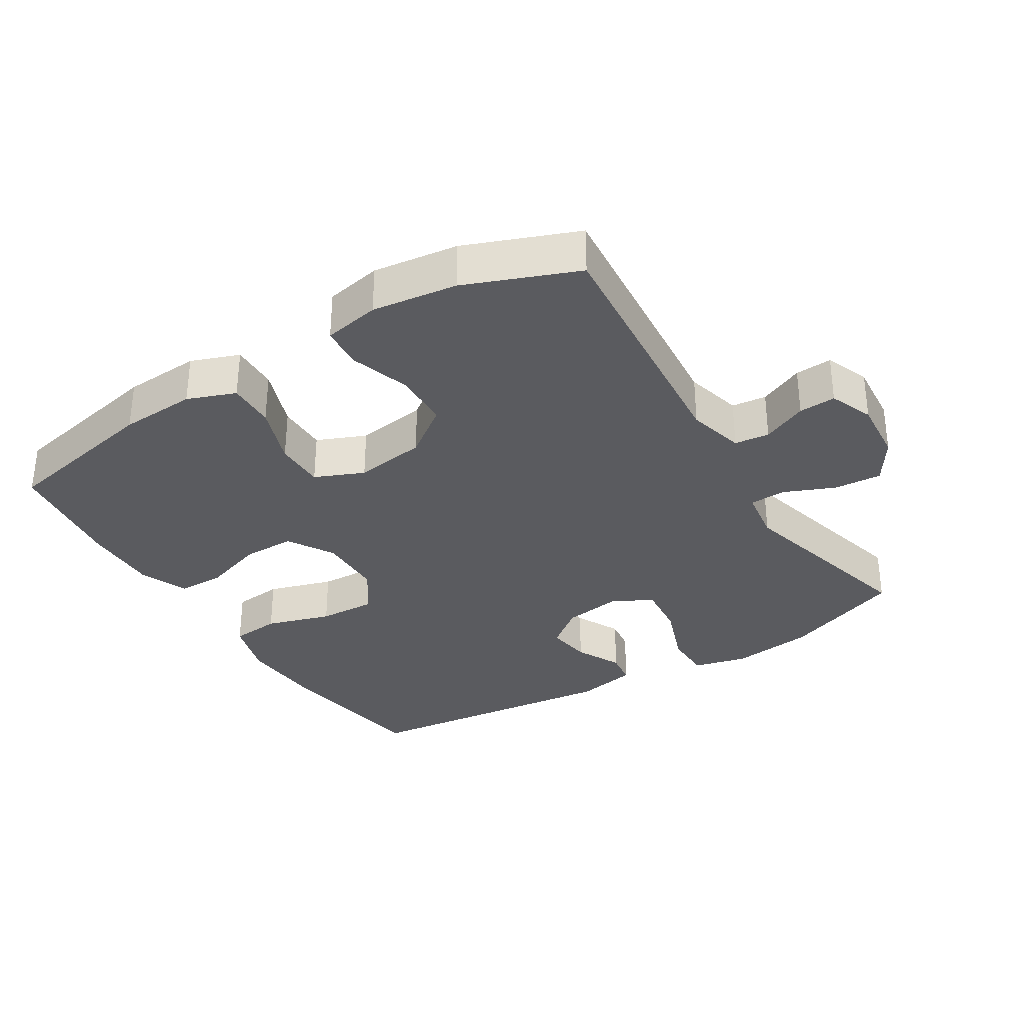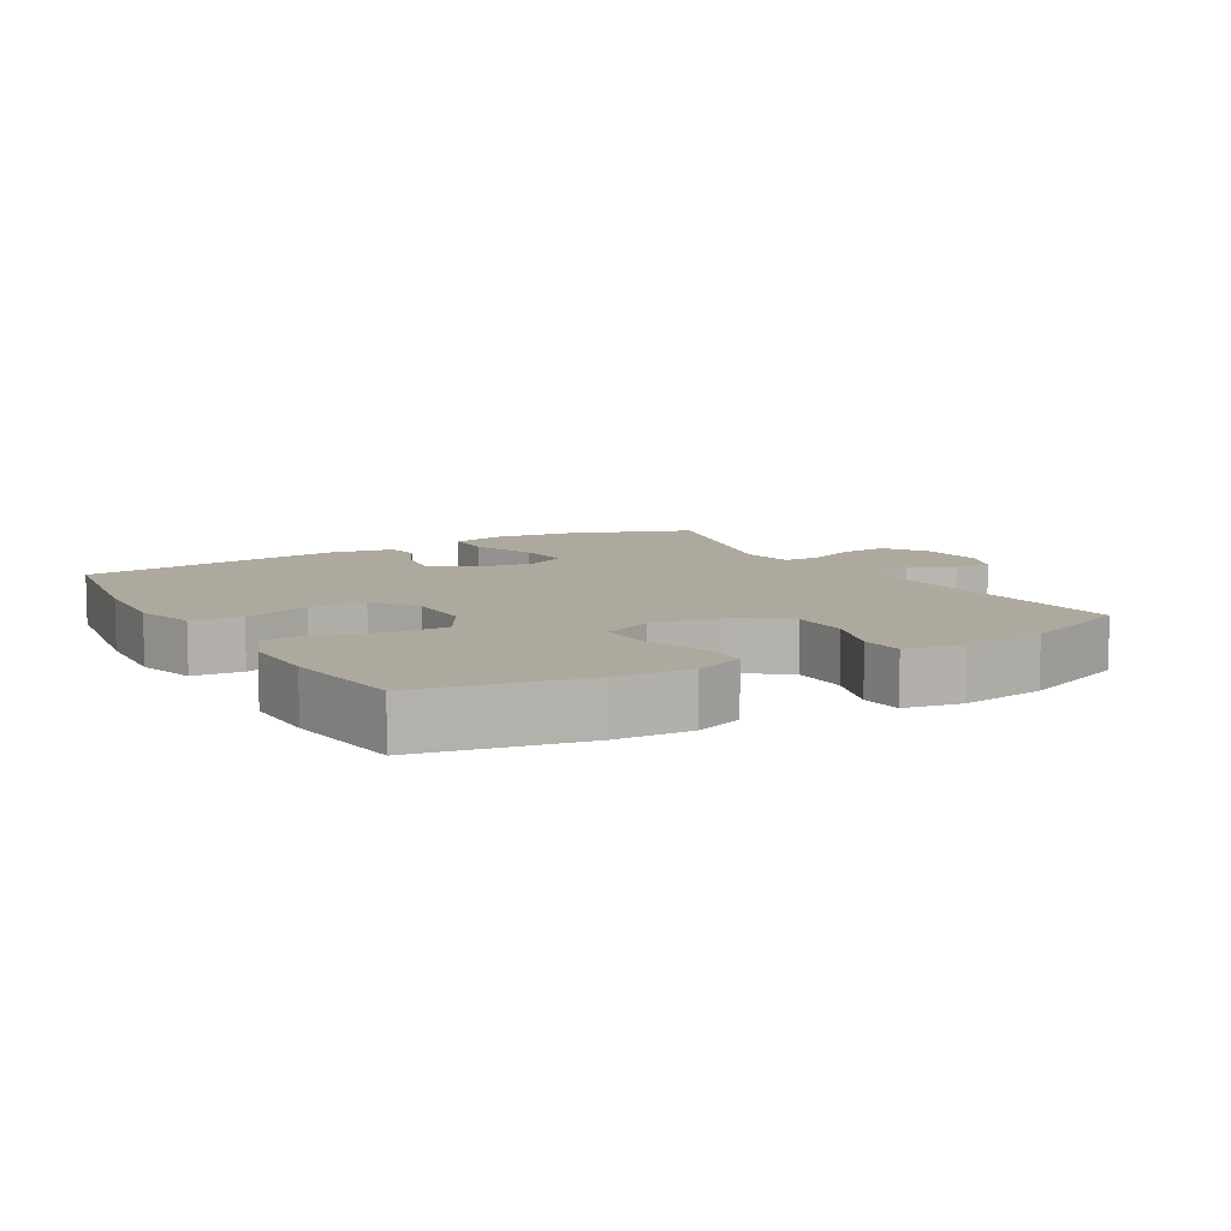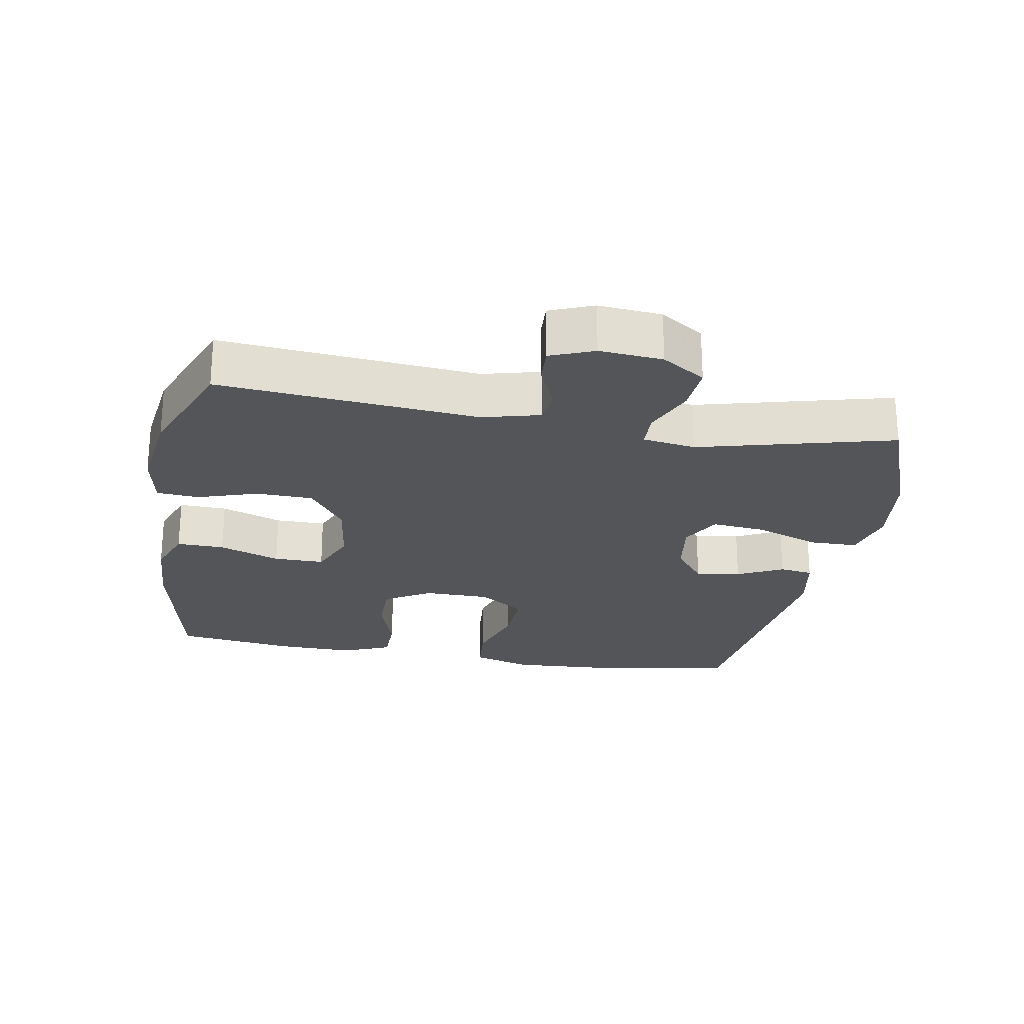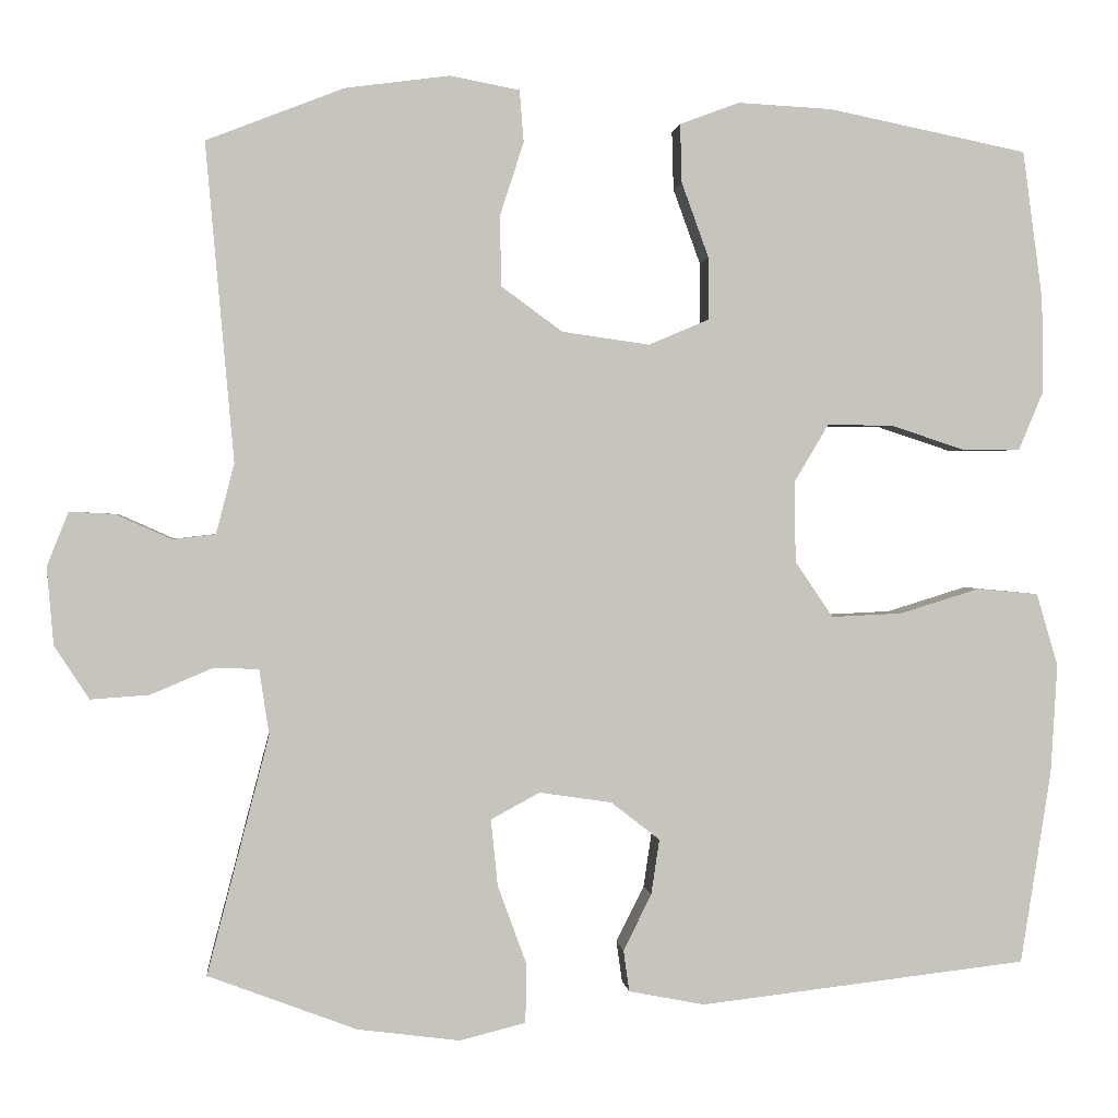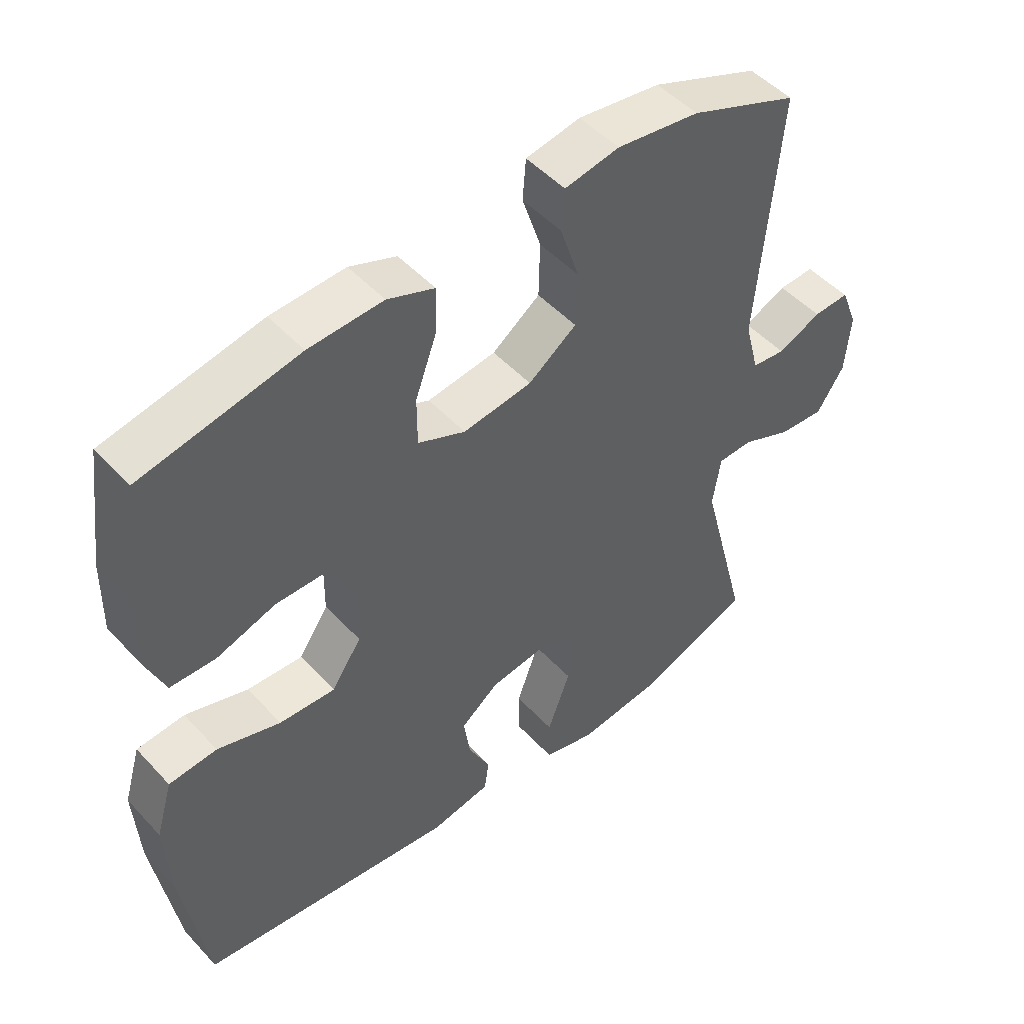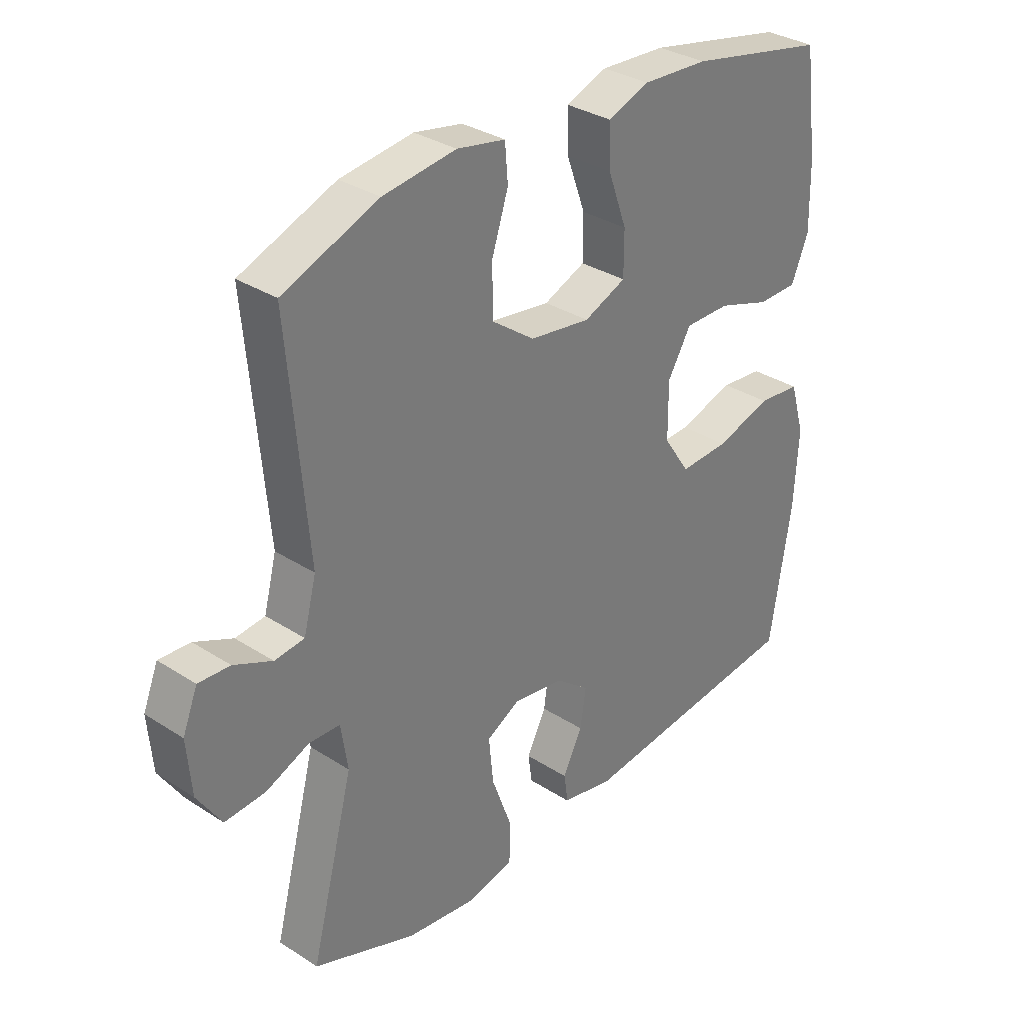
<metadata>
{"format":"obj","ext":"obj","renderer":"f3d","projection":"perspective","resolution":1024,"background":"white","views":[{"elev":-32.9,"azim":31.8,"up":"+Y"},{"elev":9.1,"azim":-30.2,"up":"+Y"},{"elev":-24.2,"azim":79.9,"up":"+Y"},{"elev":1.0,"azim":174.1,"up":"+Z"},{"elev":49.0,"azim":-40.5,"up":"+Z"},{"elev":32.6,"azim":131.9,"up":"+Z"}]}
</metadata>
<code>
v 0.5 0.07 0.5
v 0.466 0.07 0.115
v 0.488 0.07 0.03
v 0.54 0.07 0.024
v 0.607 0.07 0.054
v 0.662 0.07 0.057
v 0.688 0.07 -0.008
v 0.68 0.07 -0.102
v 0.638 0.07 -0.167
v 0.567 0.07 -0.162
v 0.491 0.07 -0.13
v 0.437 0.07 -0.132
v 0.425 0.07 -0.211
v 0.5 0.07 -0.5
v 0.32 0.07 -0.568
v 0.196 0.07 -0.584
v 0.116 0.07 -0.564
v 0.115 0.07 -0.492
v 0.15 0.07 -0.396
v 0.158 0.07 -0.316
v 0.099 0.07 -0.284
v 0.011 0.07 -0.297
v -0.048 0.07 -0.343
v -0.038 0.07 -0.41
v -0.004 0.07 -0.478
v -0.011 0.07 -0.528
v -0.103 0.07 -0.546
v -0.5 0.07 -0.5
v -0.537 0.07 -0.266
v -0.545 0.07 -0.133
v -0.519 0.07 -0.045
v -0.445 0.07 -0.038
v -0.348 0.07 -0.068
v -0.262 0.07 -0.072
v -0.216 0.07 -0.004
v -0.215 0.07 0.094
v -0.256 0.07 0.163
v -0.335 0.07 0.163
v -0.426 0.07 0.133
v -0.496 0.07 0.134
v -0.526 0.07 0.206
v -0.524 0.07 0.32
v -0.5 0.07 0.5
v -0.259 0.07 0.549
v -0.145 0.07 0.555
v -0.073 0.07 0.528
v -0.075 0.07 0.457
v -0.108 0.07 0.366
v -0.108 0.07 0.291
v -0.035 0.07 0.26
v 0.071 0.07 0.275
v 0.145 0.07 0.329
v 0.147 0.07 0.414
v 0.118 0.07 0.503
v 0.123 0.07 0.566
v 0.207 0.07 0.582
v 0.334 0.07 0.565
v 0.5 0 0.5
v 0.466 0 0.115
v 0.488 0 0.03
v 0.54 0 0.024
v 0.607 0 0.054
v 0.662 0 0.057
v 0.688 0 -0.008
v 0.68 0 -0.102
v 0.638 0 -0.167
v 0.567 0 -0.162
v 0.491 0 -0.13
v 0.437 0 -0.132
v 0.425 0 -0.211
v 0.5 0 -0.5
v 0.32 0 -0.568
v 0.196 0 -0.584
v 0.116 0 -0.564
v 0.115 0 -0.492
v 0.15 0 -0.396
v 0.158 0 -0.316
v 0.099 0 -0.284
v 0.011 0 -0.297
v -0.048 0 -0.343
v -0.038 0 -0.41
v -0.004 0 -0.478
v -0.011 0 -0.528
v -0.103 0 -0.546
v -0.5 0 -0.5
v -0.537 0 -0.266
v -0.545 0 -0.133
v -0.519 0 -0.045
v -0.445 0 -0.038
v -0.348 0 -0.068
v -0.262 0 -0.072
v -0.216 0 -0.004
v -0.215 0 0.094
v -0.256 0 0.163
v -0.335 0 0.163
v -0.426 0 0.133
v -0.496 0 0.134
v -0.526 0 0.206
v -0.524 0 0.32
v -0.5 0 0.5
v -0.259 0 0.549
v -0.145 0 0.555
v -0.073 0 0.528
v -0.075 0 0.457
v -0.108 0 0.366
v -0.108 0 0.291
v -0.035 0 0.26
v 0.071 0 0.275
v 0.145 0 0.329
v 0.147 0 0.414
v 0.118 0 0.503
v 0.123 0 0.566
v 0.207 0 0.582
v 0.334 0 0.565
f 57 1 2
f 56 57 2
f 55 56 2
f 54 55 2
f 53 54 2
f 52 53 2 3
f 51 52 3
f 50 51 3
f 49 50 3
f 46 47 48
f 45 46 48
f 44 45 48
f 43 44 48
f 42 43 48
f 41 42 48
f 40 41 48
f 39 40 48
f 38 39 48
f 37 38 48 49
f 36 37 49 3
f 31 32 33
f 30 31 33
f 29 30 33
f 28 29 33
f 27 28 33
f 26 27 33
f 25 26 33
f 24 25 33
f 23 24 33 34
f 22 23 34 35
f 17 18 19
f 16 17 19
f 15 16 19
f 14 15 19
f 13 14 19
f 12 13 19 20
f 9 10 11
f 8 9 11
f 7 8 11
f 6 7 11
f 5 6 11
f 4 5 11
f 4 11 12
f 3 4 12
f 36 3 12
f 35 36 12
f 22 35 12
f 21 22 12
f 12 20 21
f 59 58 114
f 59 114 113
f 59 113 112
f 59 112 111
f 59 111 110
f 60 59 110 109
f 60 109 108
f 60 108 107
f 60 107 106
f 105 104 103
f 105 103 102
f 105 102 101
f 105 101 100
f 105 100 99
f 105 99 98
f 105 98 97
f 105 97 96
f 105 96 95
f 106 105 95 94
f 60 106 94 93
f 90 89 88
f 90 88 87
f 90 87 86
f 90 86 85
f 90 85 84
f 90 84 83
f 90 83 82
f 90 82 81
f 91 90 81 80
f 92 91 80 79
f 76 75 74
f 76 74 73
f 76 73 72
f 76 72 71
f 76 71 70
f 77 76 70 69
f 68 67 66
f 68 66 65
f 68 65 64
f 68 64 63
f 68 63 62
f 68 62 61
f 69 68 61
f 69 61 60
f 69 60 93
f 69 93 92
f 69 92 79
f 69 79 78
f 78 77 69
f 1 58 59 2
f 2 59 60 3
f 3 60 61 4
f 4 61 62 5
f 5 62 63 6
f 6 63 64 7
f 7 64 65 8
f 8 65 66 9
f 9 66 67 10
f 10 67 68 11
f 11 68 69 12
f 12 69 70 13
f 13 70 71 14
f 14 71 72 15
f 15 72 73 16
f 16 73 74 17
f 17 74 75 18
f 18 75 76 19
f 19 76 77 20
f 20 77 78 21
f 21 78 79 22
f 22 79 80 23
f 23 80 81 24
f 24 81 82 25
f 25 82 83 26
f 26 83 84 27
f 27 84 85 28
f 28 85 86 29
f 29 86 87 30
f 30 87 88 31
f 31 88 89 32
f 32 89 90 33
f 33 90 91 34
f 34 91 92 35
f 35 92 93 36
f 36 93 94 37
f 37 94 95 38
f 38 95 96 39
f 39 96 97 40
f 40 97 98 41
f 41 98 99 42
f 42 99 100 43
f 43 100 101 44
f 44 101 102 45
f 45 102 103 46
f 46 103 104 47
f 47 104 105 48
f 48 105 106 49
f 49 106 107 50
f 50 107 108 51
f 51 108 109 52
f 52 109 110 53
f 53 110 111 54
f 54 111 112 55
f 55 112 113 56
f 56 113 114 57
f 57 114 58 1

</code>
